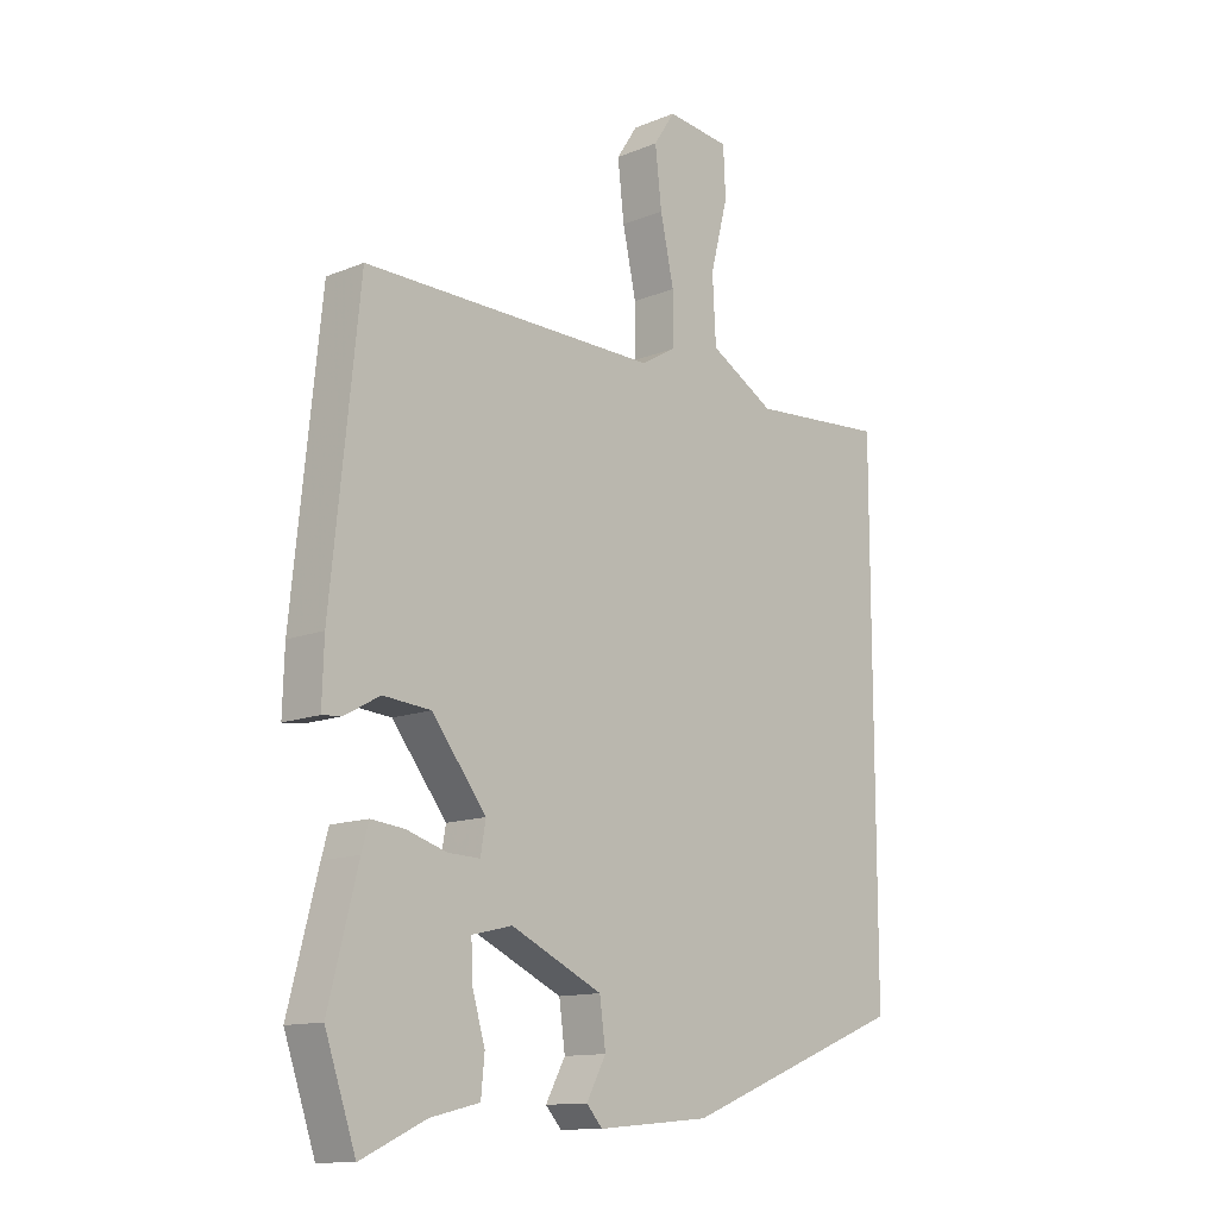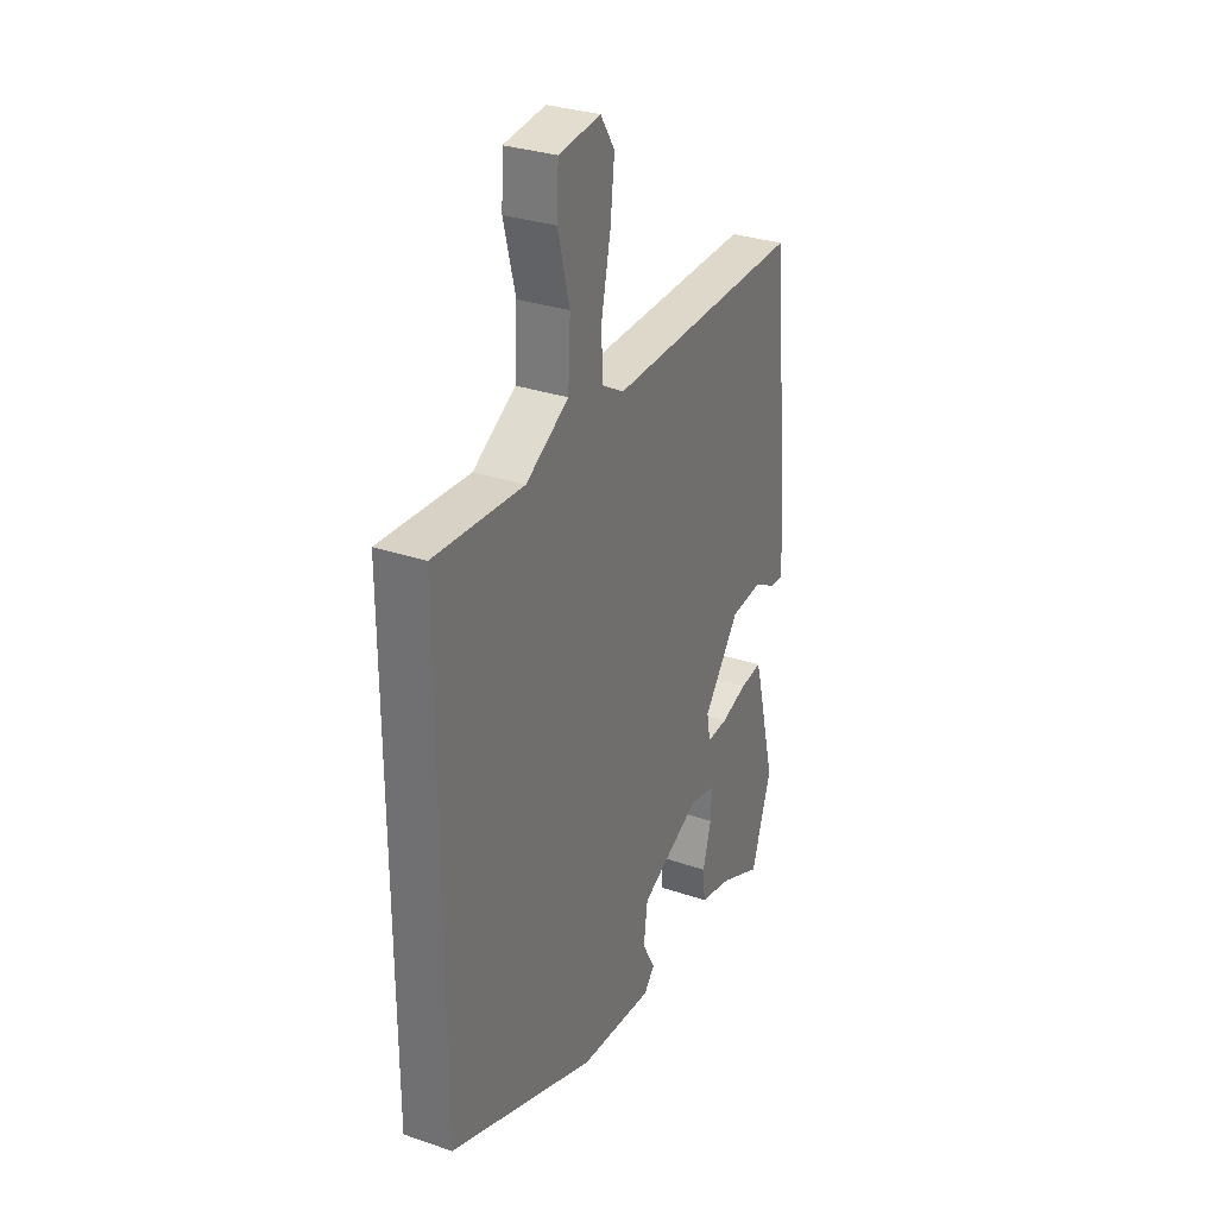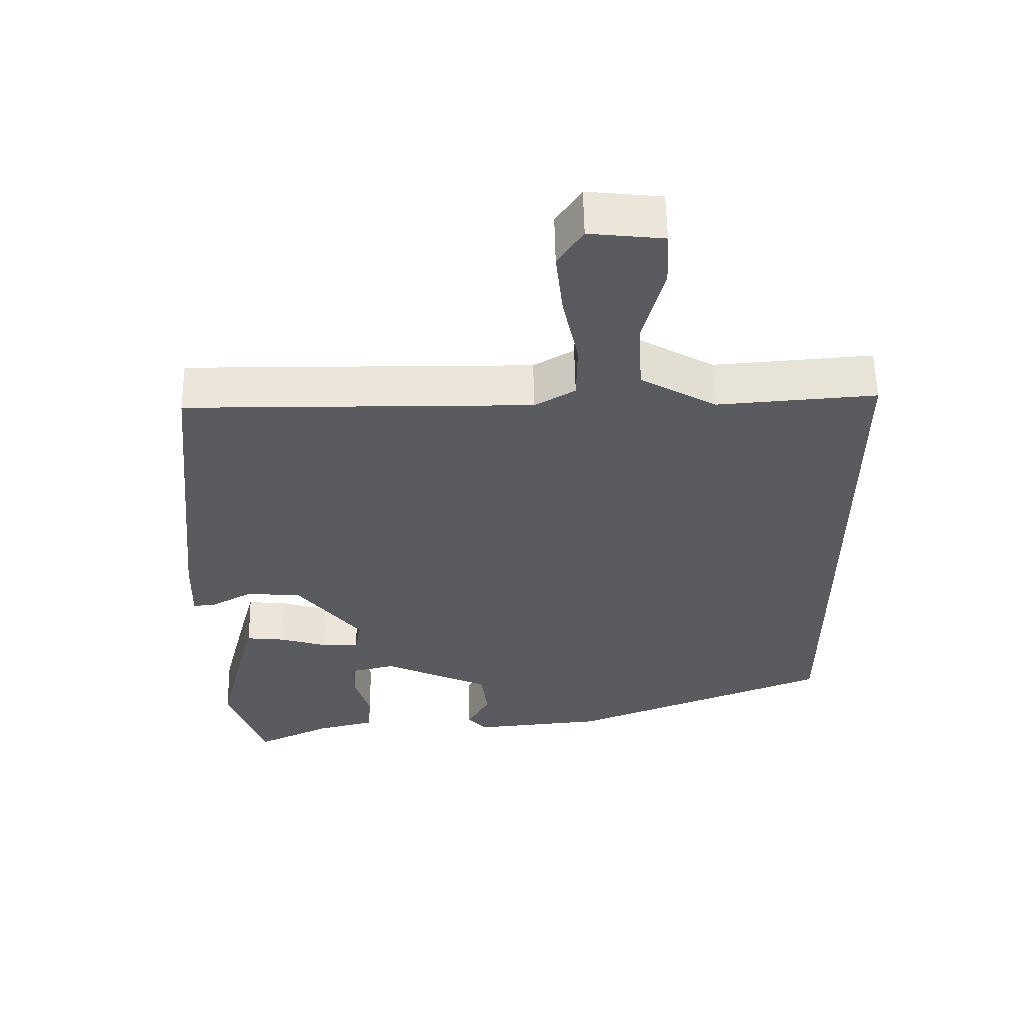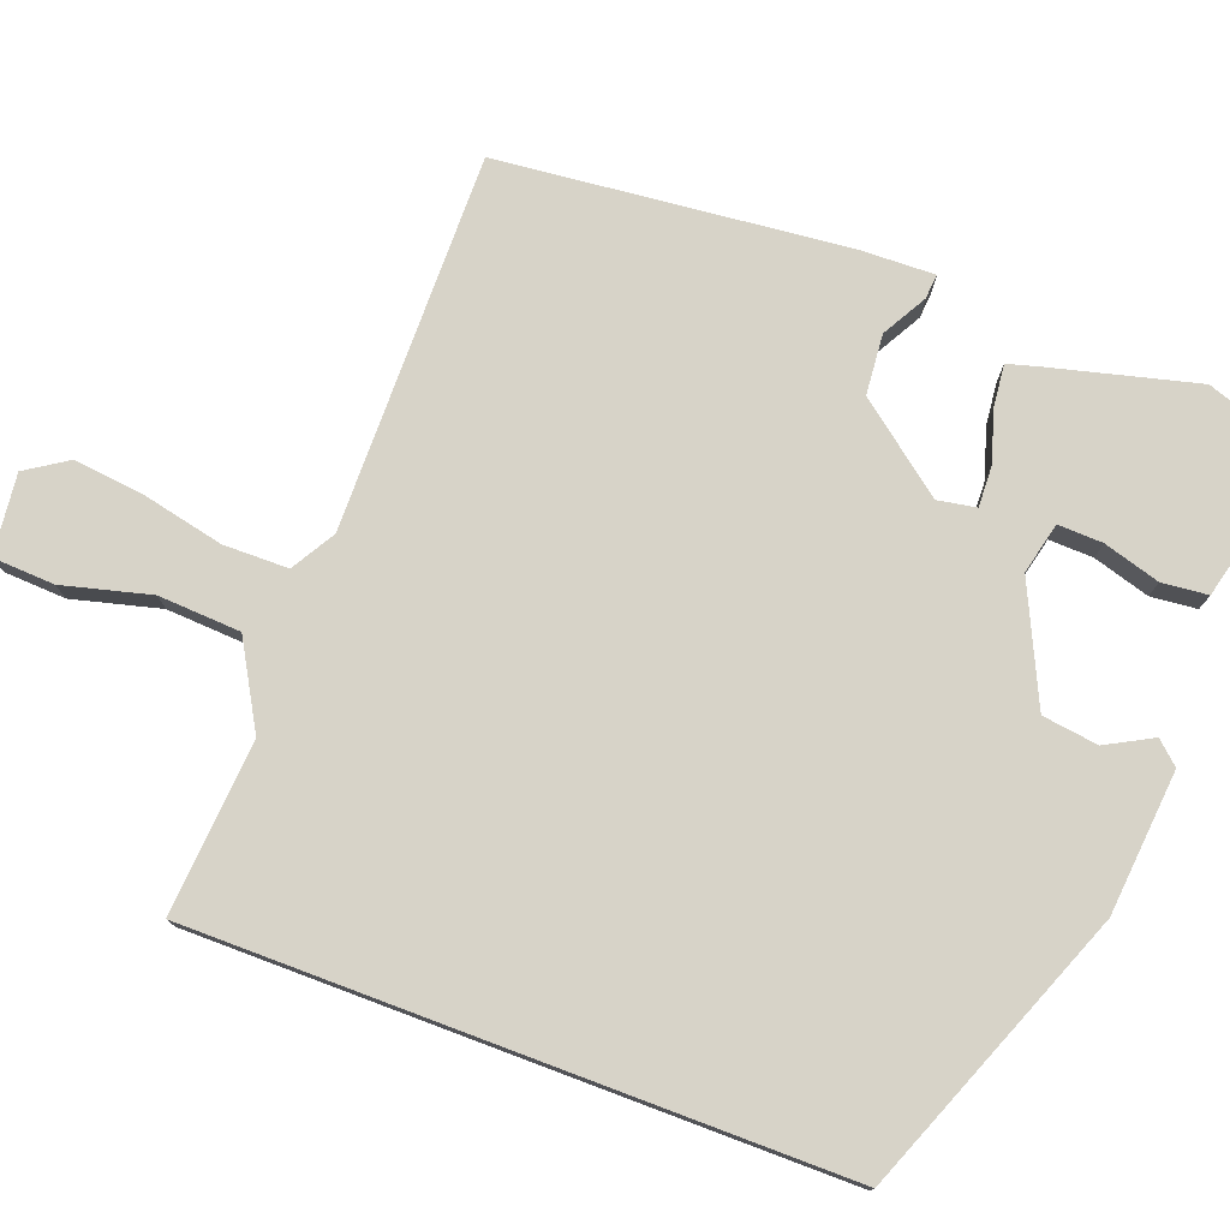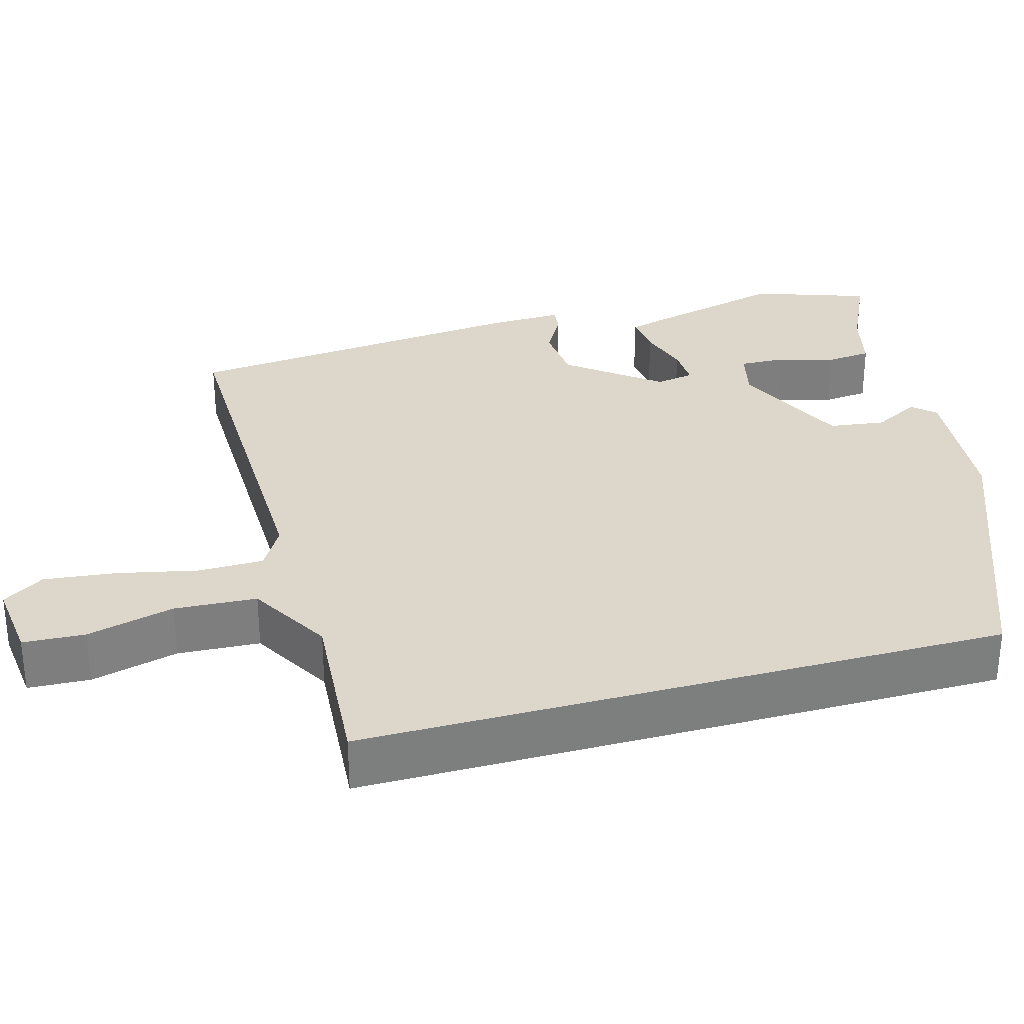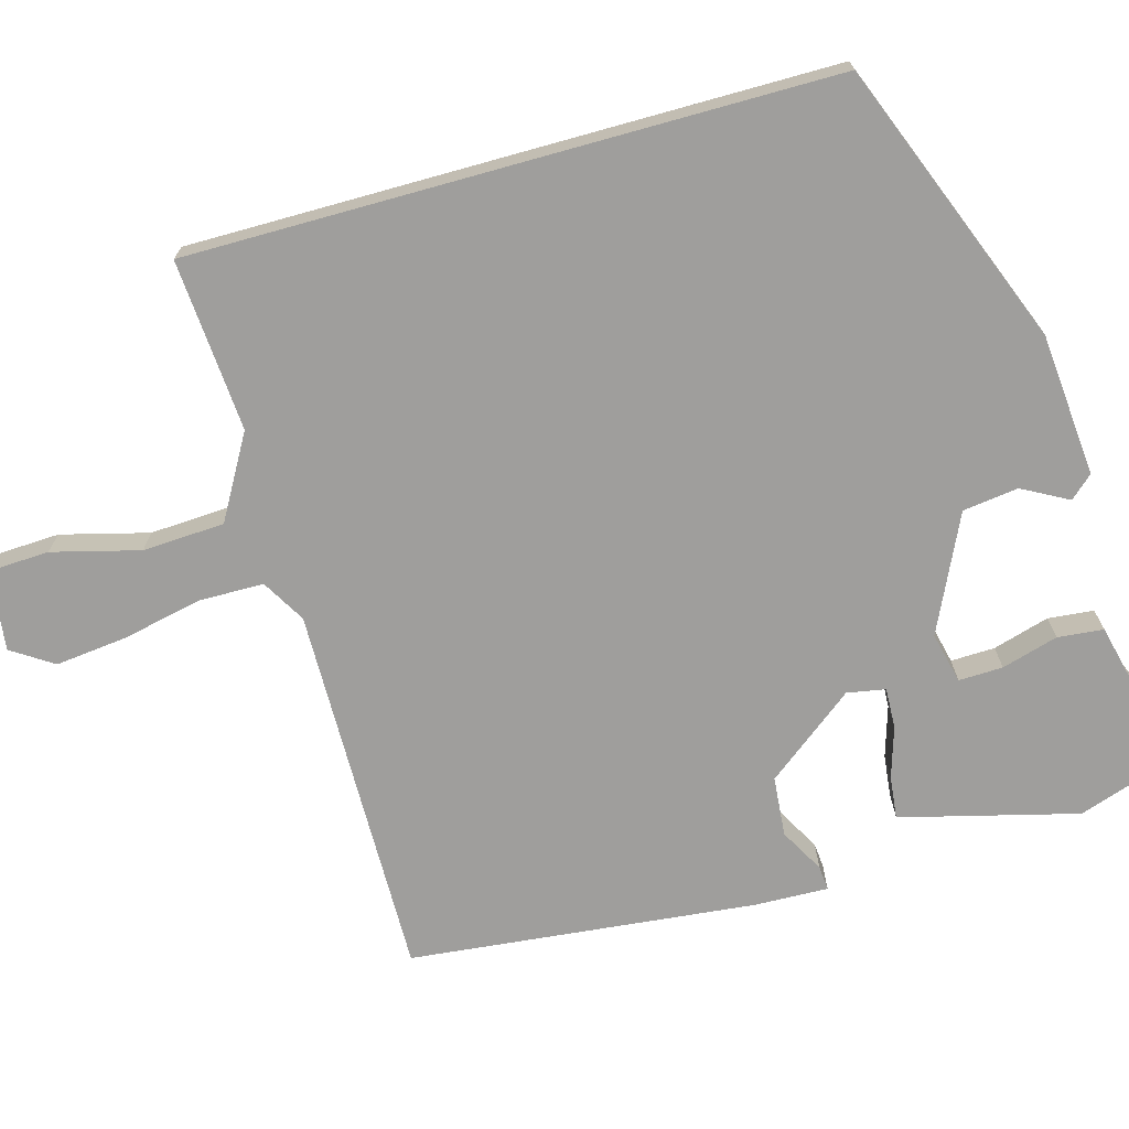
<metadata>
{"format":"obj","ext":"obj","renderer":"f3d","projection":"perspective","resolution":1024,"background":"white","views":[{"elev":-12.9,"azim":-46.9,"up":"+Z"},{"elev":31.0,"azim":116.0,"up":"+Z"},{"elev":57.6,"azim":-1.0,"up":"+Z"},{"elev":76.8,"azim":110.6,"up":"+Y"},{"elev":30.8,"azim":74.3,"up":"+Y"},{"elev":-70.9,"azim":105.6,"up":"+Y"}]}
</metadata>
<code>
v -0.486 0.07 0.462
v 0.013 0.07 0.456
v 0.071 0.07 0.49
v 0.072 0.07 0.576
v 0.049 0.07 0.682
v 0.038 0.07 0.778
v 0.074 0.07 0.833
v 0.181 0.07 0.821
v 0.185 0.07 0.739
v 0.155 0.07 0.623
v 0.161 0.07 0.514
v 0.271 0.07 0.451
v 0.5 0.07 0.468
v 0.5 0.07 -0.384
v 0.122 0.07 -0.533
v -0.068 0.07 -0.55
v -0.095 0.07 -0.52
v -0.062 0.07 -0.459
v -0.072 0.07 -0.385
v -0.226 0.07 -0.313
v -0.294 0.07 -0.329
v -0.292 0.07 -0.388
v -0.27 0.07 -0.463
v -0.276 0.07 -0.524
v -0.359 0.07 -0.544
v -0.468 0.07 -0.595
v -0.52 0.07 -0.443
v -0.471 0.07 -0.251
v -0.459 0.07 -0.208
v -0.403 0.07 -0.214
v -0.335 0.07 -0.235
v -0.281 0.07 -0.237
v -0.272 0.07 -0.186
v -0.364 0.07 -0.068
v -0.444 0.07 -0.061
v -0.503 0.07 -0.094
v -0.536 0.07 -0.097
v -0.533 0.07 0.002
v -0.486 0 0.462
v 0.013 0 0.456
v 0.071 0 0.49
v 0.072 0 0.576
v 0.049 0 0.682
v 0.038 0 0.778
v 0.074 0 0.833
v 0.181 0 0.821
v 0.185 0 0.739
v 0.155 0 0.623
v 0.161 0 0.514
v 0.271 0 0.451
v 0.5 0 0.468
v 0.5 0 -0.384
v 0.122 0 -0.533
v -0.068 0 -0.55
v -0.095 0 -0.52
v -0.062 0 -0.459
v -0.072 0 -0.385
v -0.226 0 -0.313
v -0.294 0 -0.329
v -0.292 0 -0.388
v -0.27 0 -0.463
v -0.276 0 -0.524
v -0.359 0 -0.544
v -0.468 0 -0.595
v -0.52 0 -0.443
v -0.471 0 -0.251
v -0.459 0 -0.208
v -0.403 0 -0.214
v -0.335 0 -0.235
v -0.281 0 -0.237
v -0.272 0 -0.186
v -0.364 0 -0.068
v -0.444 0 -0.061
v -0.503 0 -0.094
v -0.536 0 -0.097
v -0.533 0 0.002
f 38 1 2
f 37 38 2
f 36 37 2
f 35 36 2
f 34 35 2 3
f 33 34 3
f 32 33 3
f 29 30 31
f 28 29 31
f 27 28 31
f 26 27 31
f 25 26 31
f 25 31 32
f 22 23 24 25
f 21 22 25
f 21 25 32
f 20 21 32 3
f 16 17 18
f 15 16 18
f 14 15 18
f 13 14 18
f 12 13 18 19
f 19 20 3
f 12 19 3
f 11 12 3
f 8 9 10
f 7 8 10
f 6 7 10
f 5 6 10
f 4 5 10
f 3 4 10 11
f 40 39 76
f 40 76 75
f 40 75 74
f 40 74 73
f 41 40 73 72
f 41 72 71
f 41 71 70
f 69 68 67
f 69 67 66
f 69 66 65
f 69 65 64
f 69 64 63
f 70 69 63
f 63 62 61 60
f 63 60 59
f 70 63 59
f 41 70 59 58
f 56 55 54
f 56 54 53
f 56 53 52
f 56 52 51
f 57 56 51 50
f 41 58 57
f 41 57 50
f 41 50 49
f 48 47 46
f 48 46 45
f 48 45 44
f 48 44 43
f 48 43 42
f 49 48 42 41
f 1 39 40 2
f 2 40 41 3
f 3 41 42 4
f 4 42 43 5
f 5 43 44 6
f 6 44 45 7
f 7 45 46 8
f 8 46 47 9
f 9 47 48 10
f 10 48 49 11
f 11 49 50 12
f 12 50 51 13
f 13 51 52 14
f 14 52 53 15
f 15 53 54 16
f 16 54 55 17
f 17 55 56 18
f 18 56 57 19
f 19 57 58 20
f 20 58 59 21
f 21 59 60 22
f 22 60 61 23
f 23 61 62 24
f 24 62 63 25
f 25 63 64 26
f 26 64 65 27
f 27 65 66 28
f 28 66 67 29
f 29 67 68 30
f 30 68 69 31
f 31 69 70 32
f 32 70 71 33
f 33 71 72 34
f 34 72 73 35
f 35 73 74 36
f 36 74 75 37
f 37 75 76 38
f 38 76 39 1

</code>
